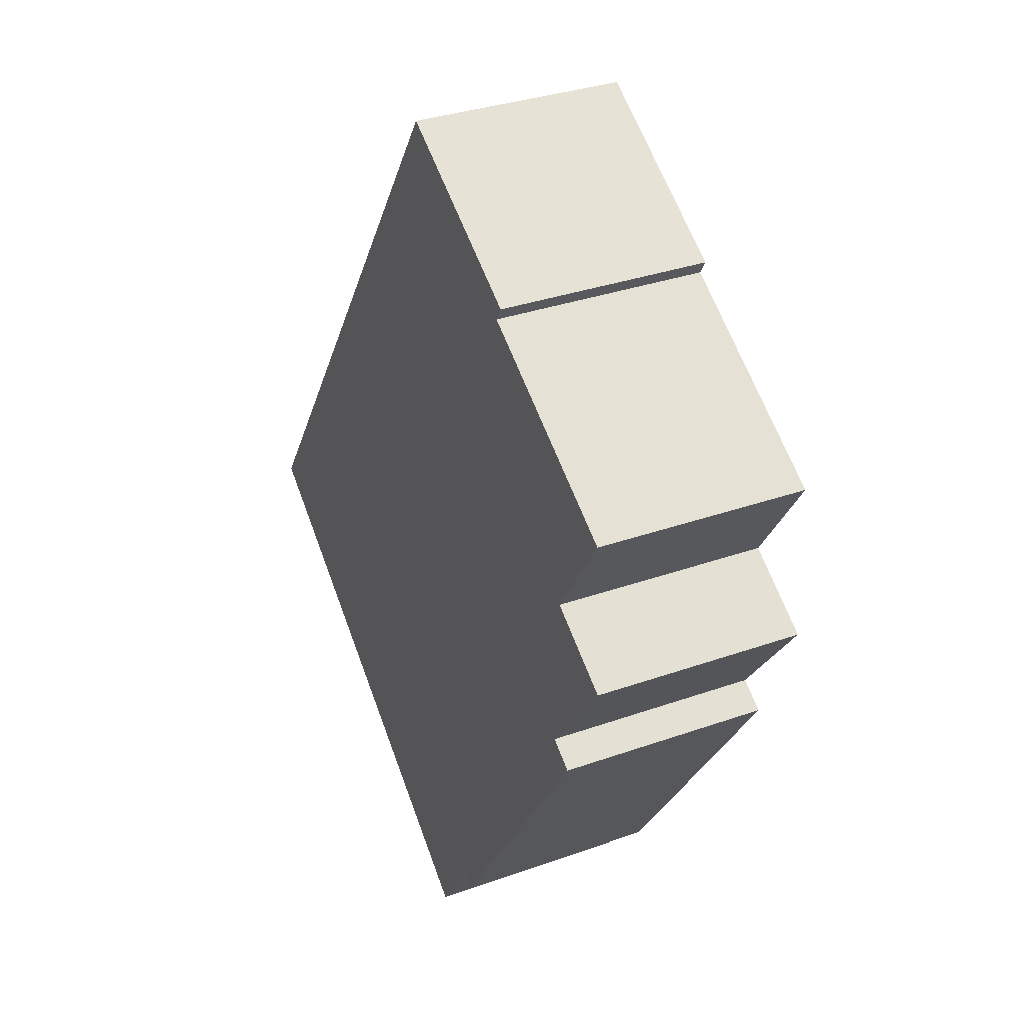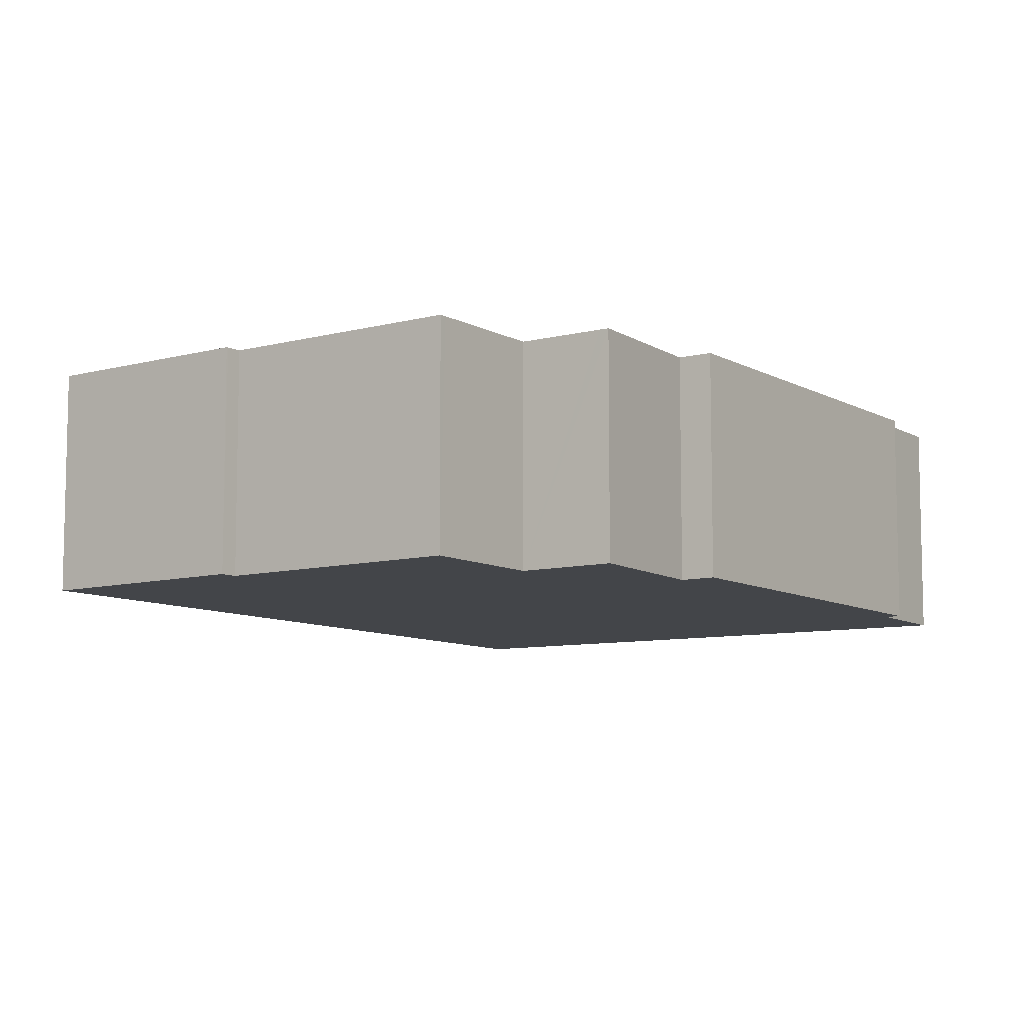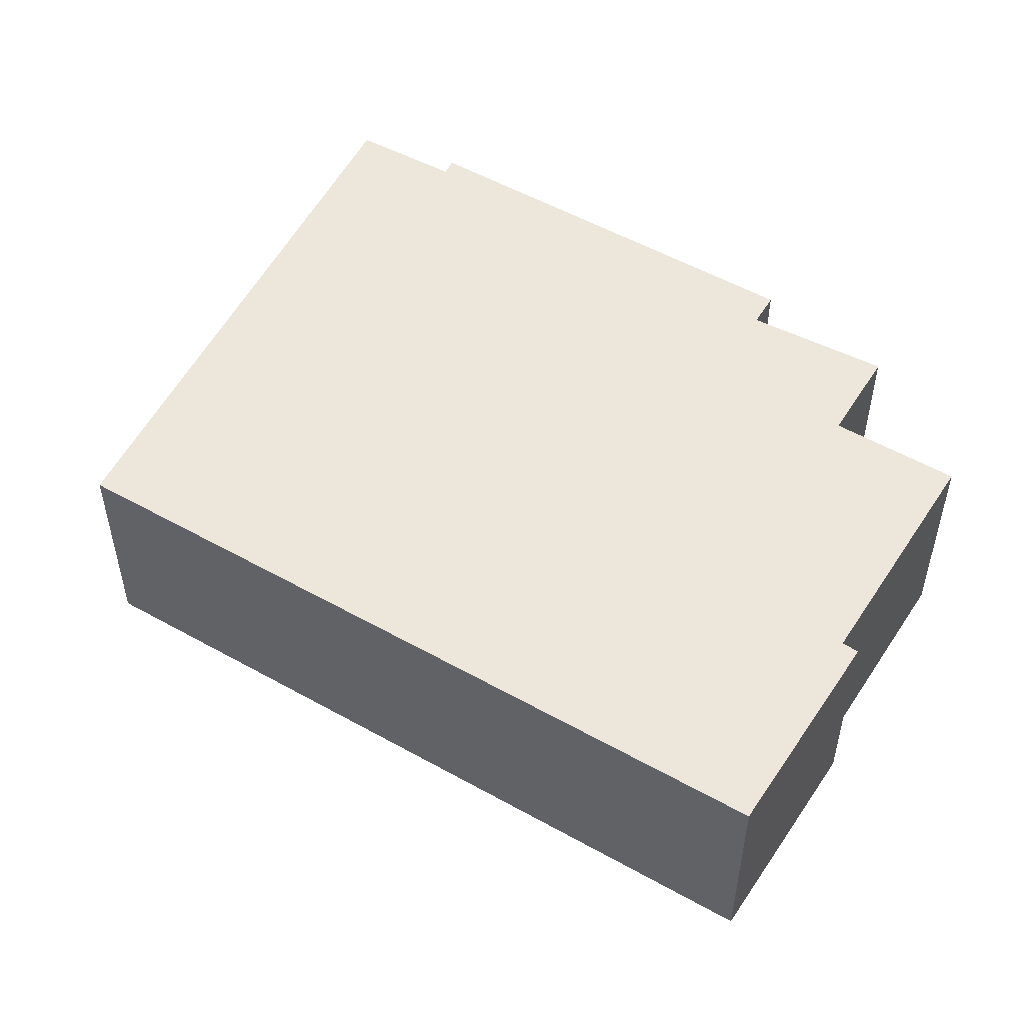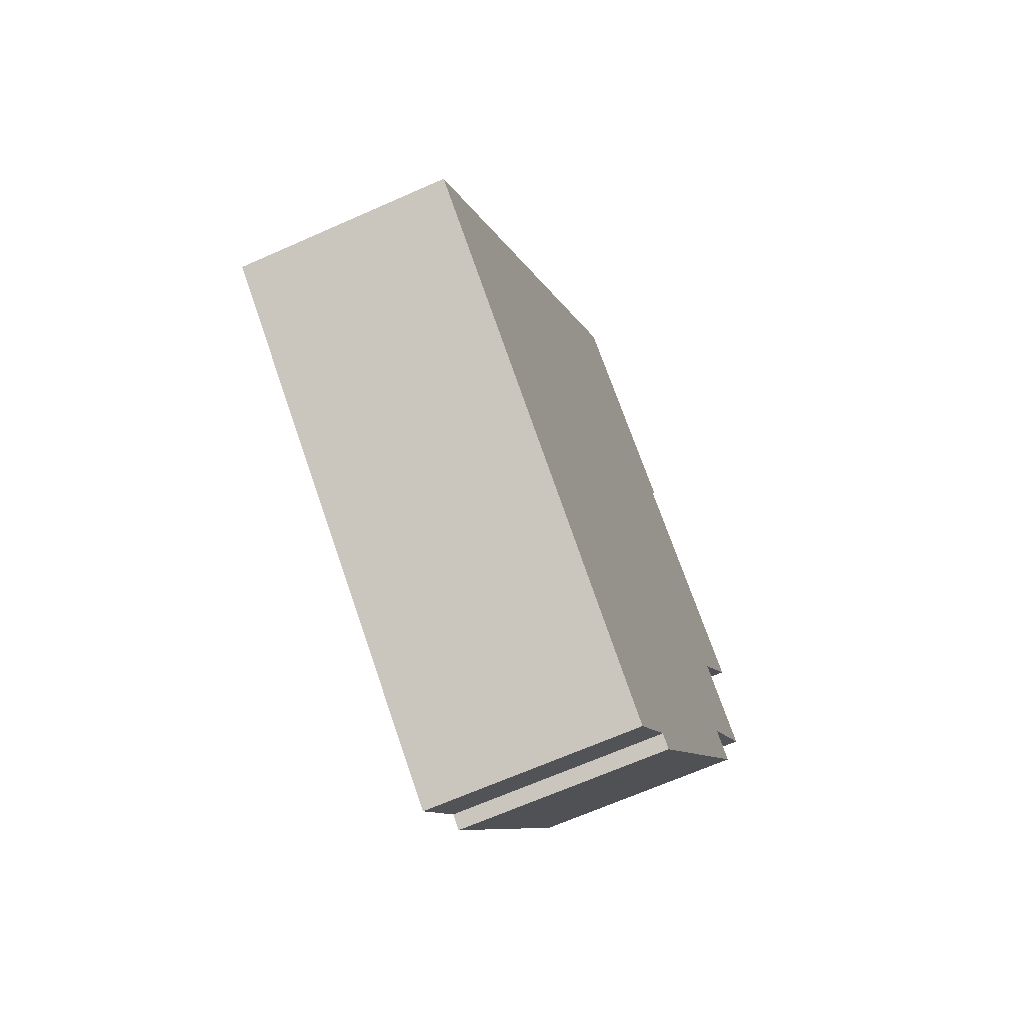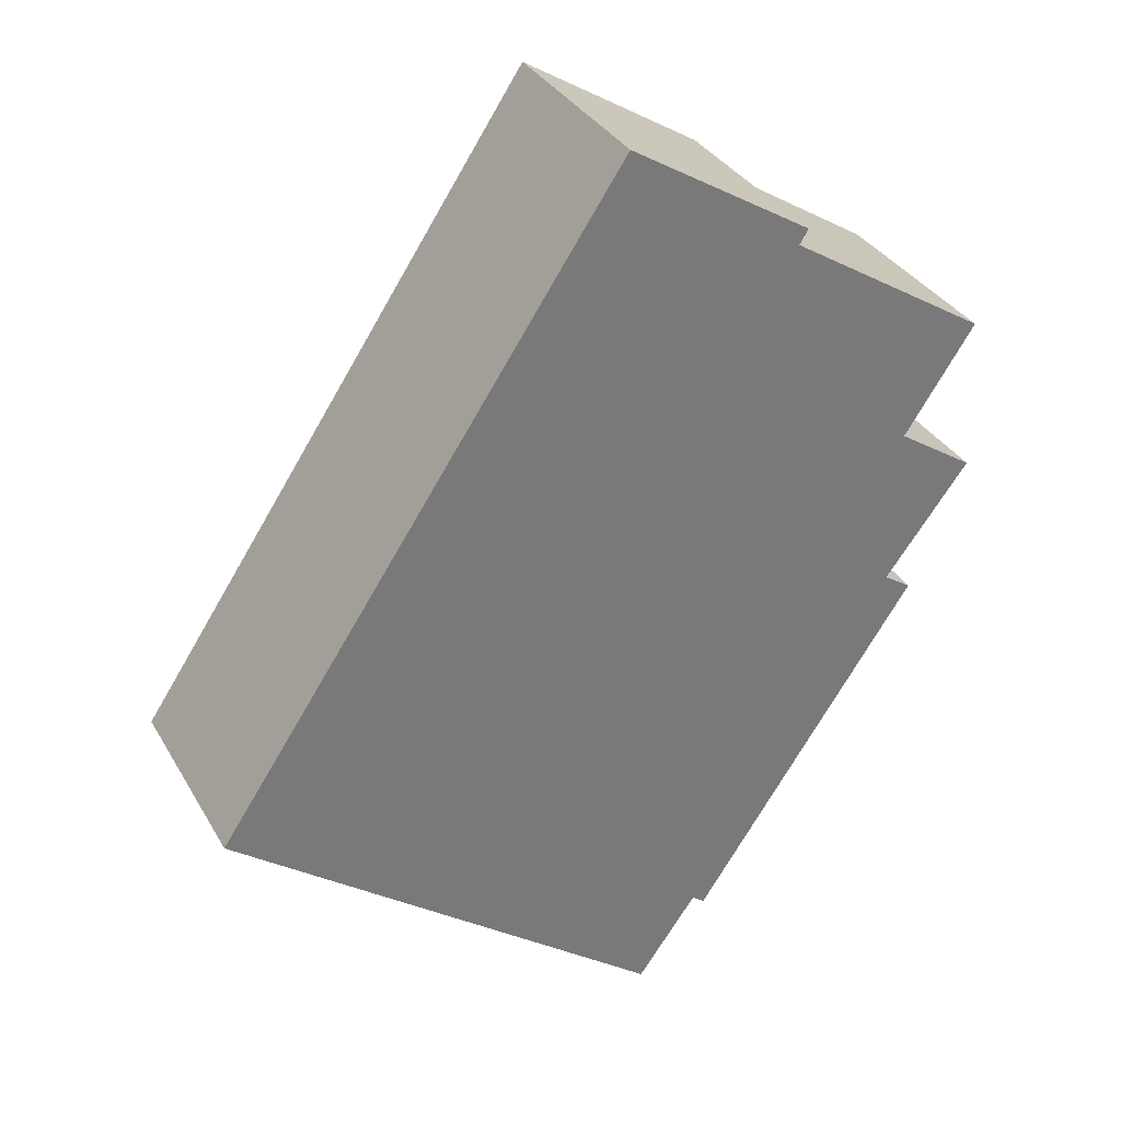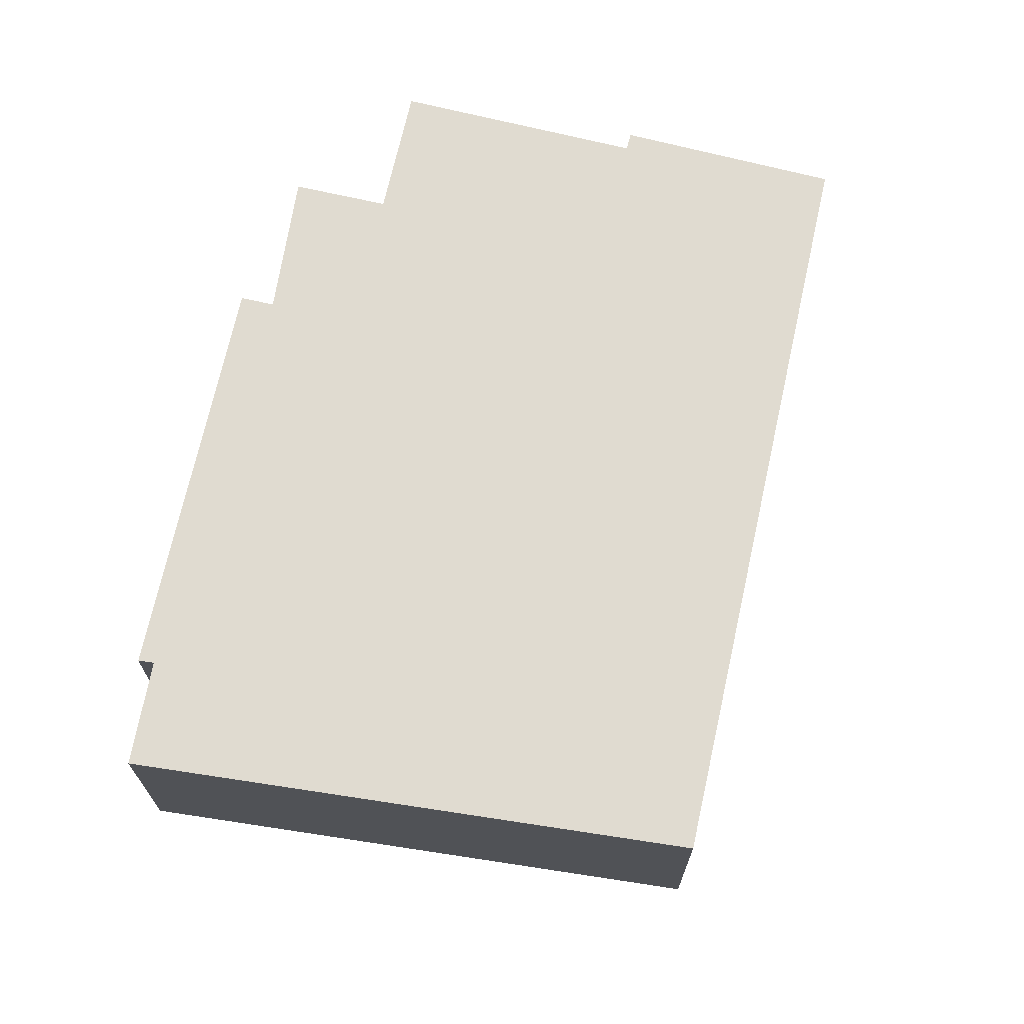
<metadata>
{"format":"obj","ext":"obj","renderer":"f3d","projection":"perspective","resolution":1024,"background":"white","views":[{"elev":33.2,"azim":64.0,"up":"+Z"},{"elev":-8.8,"azim":68.3,"up":"+Y"},{"elev":53.6,"azim":-25.4,"up":"+Y"},{"elev":-66.2,"azim":-65.9,"up":"+Z"},{"elev":33.7,"azim":-26.0,"up":"+Z"},{"elev":70.2,"azim":-133.8,"up":"+Y"}]}
</metadata>
<code>
v  12.5 4.624 11.12
v  0 4.624 2.831e-16
v  8.894 4.624 13.34
v  12.83 4.624 10.91
v  12.81 4.624 10.87
v  12.64 4.624 10.59
v  15.61 4.624 8.724
v  17.03 4.624 7.828
v  16.95 4.624 7.698
v  15.51 4.624 5.52
v  17.03 4.624 4.516
v  17.2 4.624 4.409
v  15.37 4.624 1.983
v  15.62 4.624 1.817
v  15.97 4.624 1.584
v  10.84 4.624 -5.487
v  11.1 4.624 -5.696
v  9.533 4.624 -7.318
v  15.97 -9.699e-17 1.584
v  15.62 -1.113e-16 1.817
v  15.37 -1.214e-16 1.983
v  8.894 -8.17e-16 13.34
v  12.83 -6.679e-16 10.91
v  12.5 -6.807e-16 11.12
v  12.64 -6.487e-16 10.59
v  17.03 -4.793e-16 7.828
v  15.61 -5.342e-16 8.724
v  15.51 -3.38e-16 5.52
v  17.2 -2.7e-16 4.409
v  17.03 -2.765e-16 4.516
v  11.1 3.488e-16 -5.696
v  10.84 3.36e-16 -5.487
v  9.533 4.481e-16 -7.318
v  12.81 -6.657e-16 10.87
v  16.95 -4.714e-16 7.698
v  0 0 0
g defaultobject
f 1 2 3
f 2 1 4
f 2 4 5
f 2 5 6
f 2 6 7
f 2 7 8
f 2 8 9
f 2 9 10
f 2 10 11
f 2 11 12
f 2 12 13
f 2 13 14
f 2 14 15
f 2 15 16
f 16 15 17
f 18 2 16
f 14 19 15
f 19 14 13
f 19 13 20
f 20 13 21
f 22 1 3
f 1 22 4
f 4 22 23
f 23 22 24
f 25 7 6
f 7 25 8
f 8 25 26
f 26 25 27
f 28 11 10
f 11 28 12
f 12 28 29
f 29 28 30
f 19 17 15
f 17 19 31
f 32 18 16
f 18 32 33
f 23 5 4
f 5 23 6
f 6 23 25
f 25 23 34
f 26 9 8
f 9 26 10
f 10 26 28
f 28 26 35
f 29 13 12
f 13 29 21
f 31 16 17
f 16 31 32
f 33 2 18
f 2 33 36
f 36 3 2
f 3 36 22
f 27 35 26
f 35 27 28
f 28 27 25
f 24 34 23
f 34 24 25
f 25 24 22
f 25 22 21
f 20 31 19
f 31 20 21
f 31 21 22
f 31 22 32
f 32 22 36
f 32 36 33
f 30 21 29
f 21 30 28
f 21 28 25

</code>
